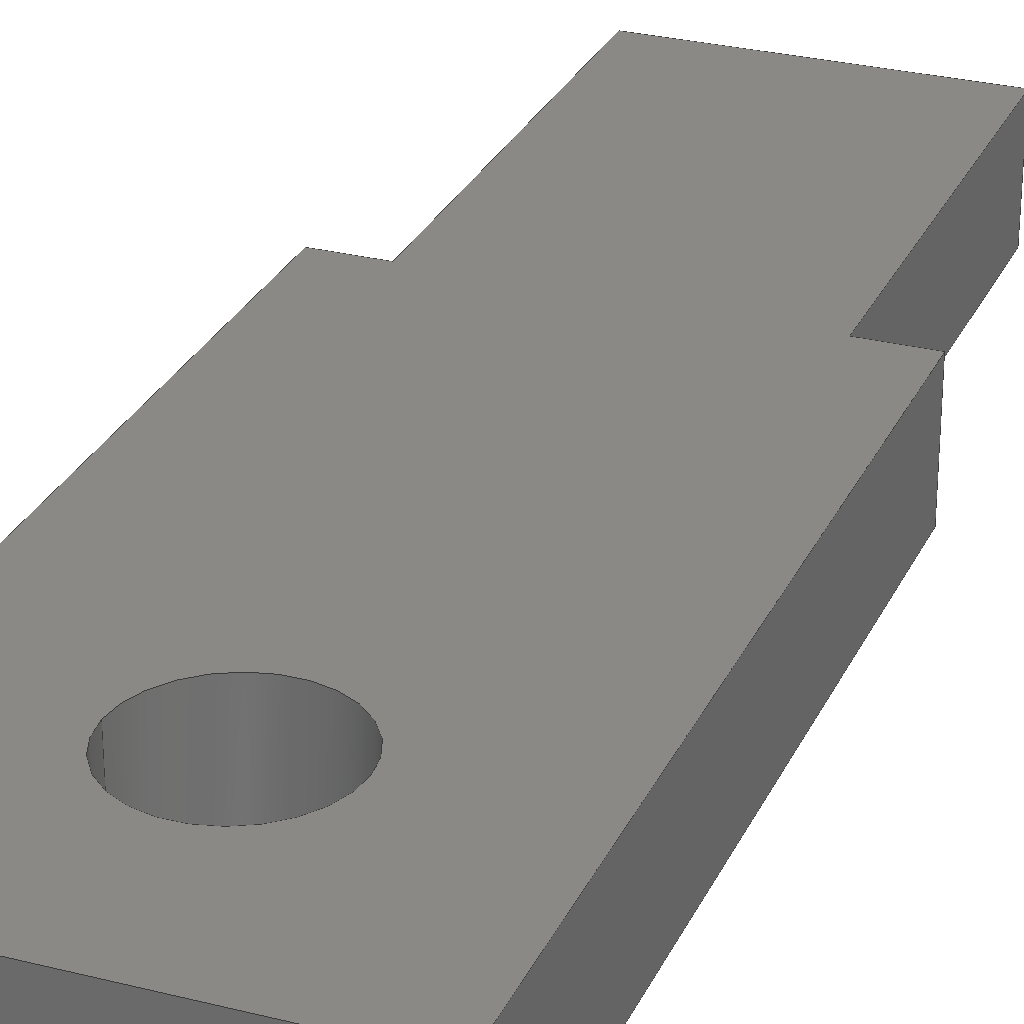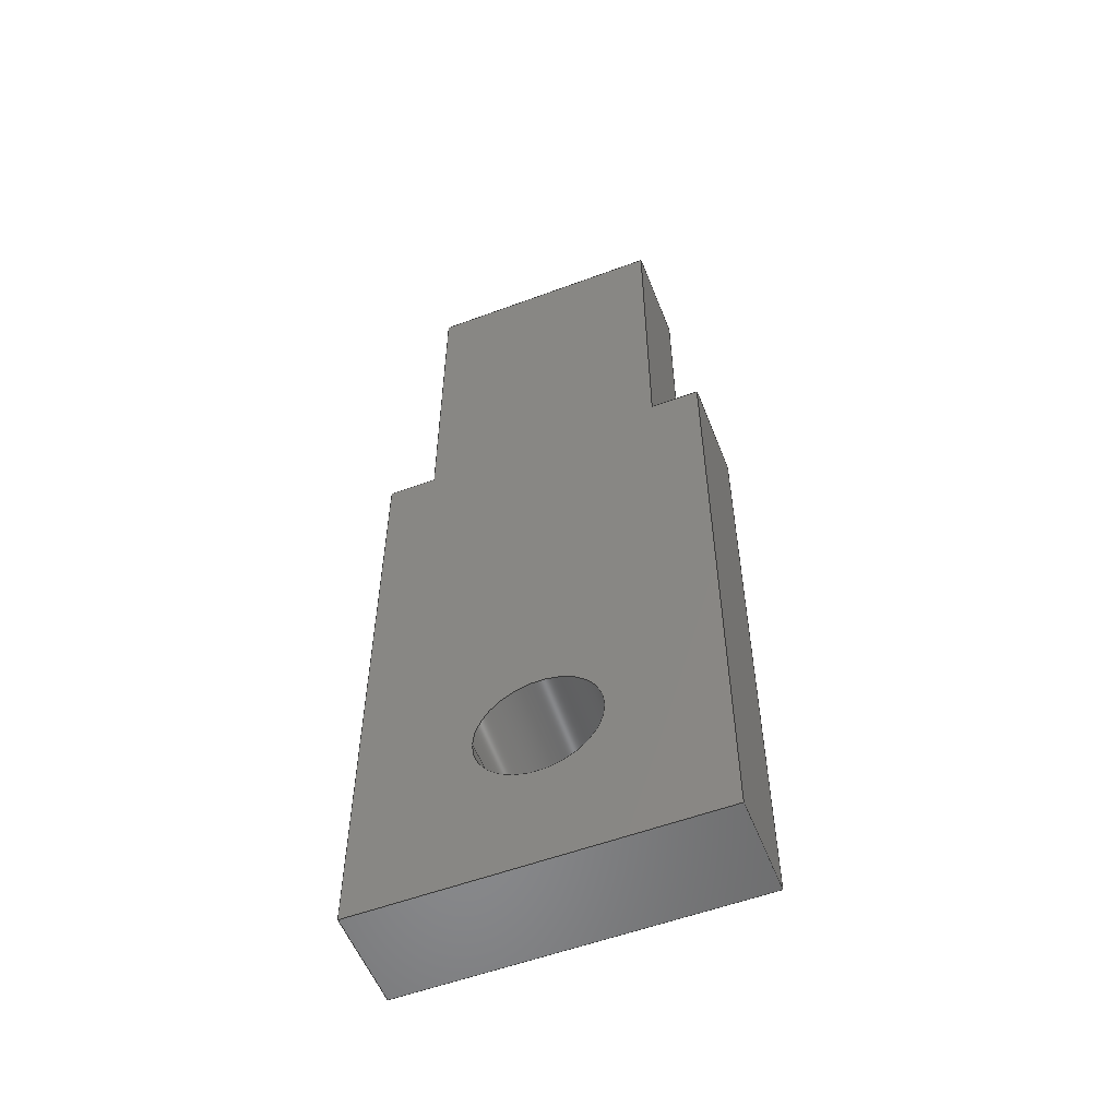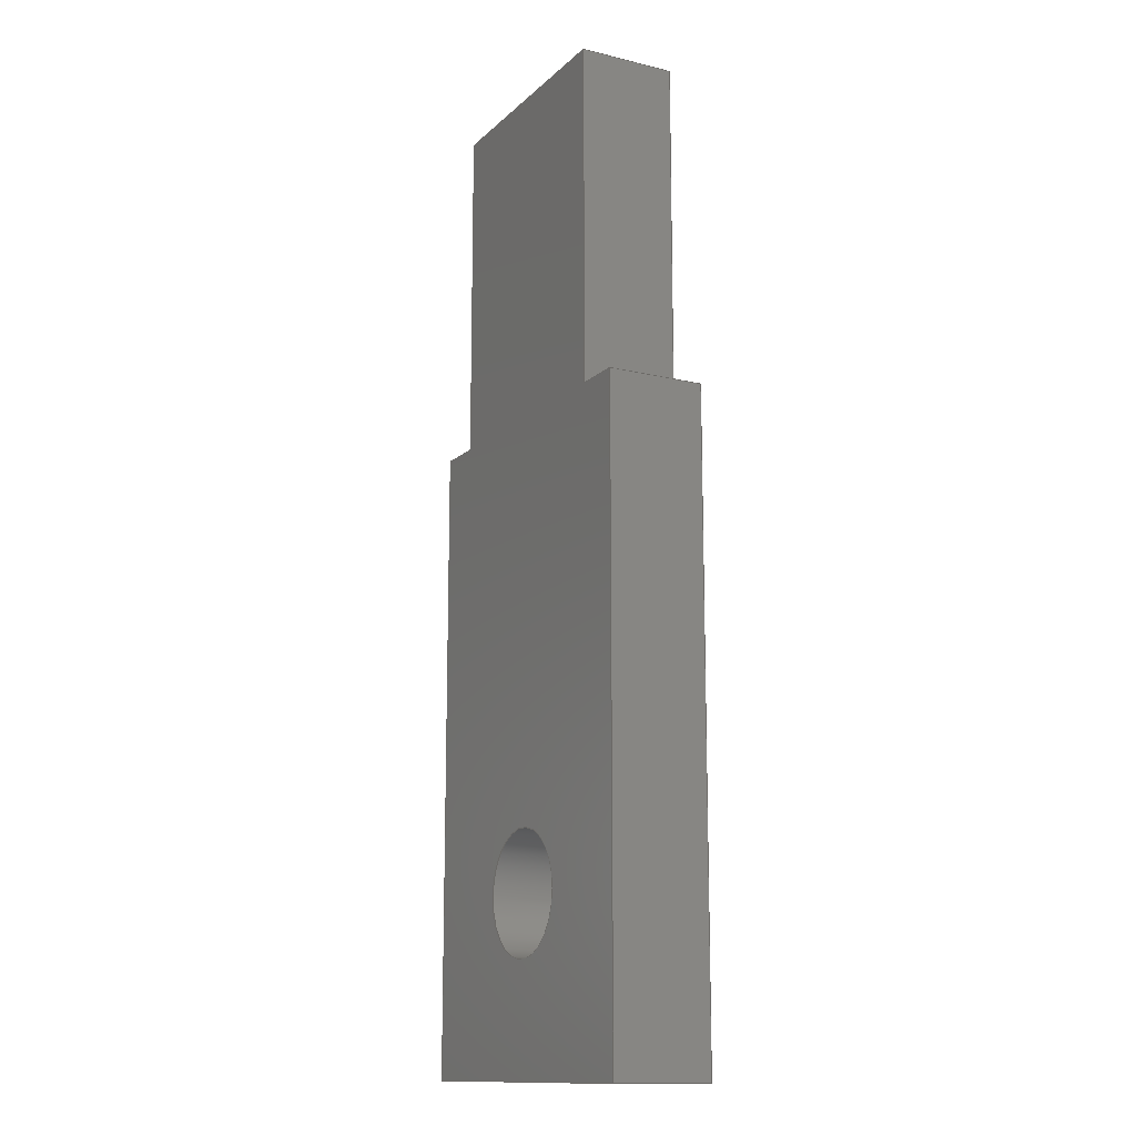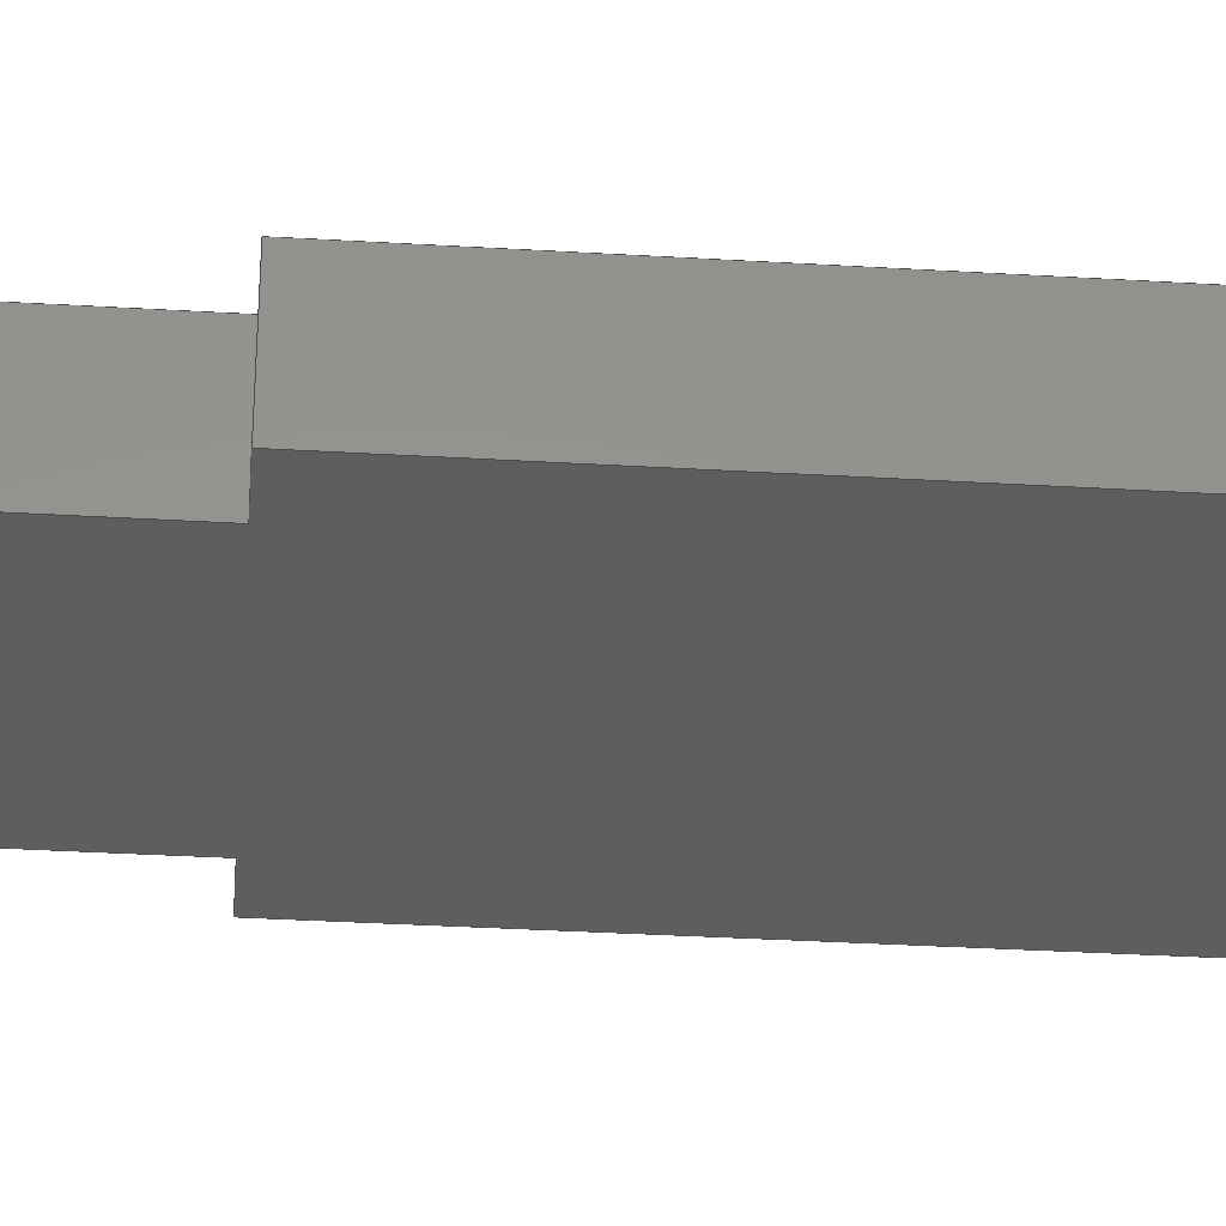
<metadata>
{"format":"step","ext":"stp","renderer":"f3d","projection":"perspective","resolution":1024,"background":"white","views":[{"elev":28.2,"azim":-158.9,"up":"+Y"},{"elev":-55.7,"azim":-158.7,"up":"+Z"},{"elev":-13.6,"azim":61.7,"up":"+Z"},{"elev":-33.6,"azim":85.3,"up":"+Y"}]}
</metadata>
<code>
ISO-10303-21;
DATA;
#1=MECHANICAL_DESIGN_GEOMETRIC_PRESENTATION_REPRESENTATION('',(#4),#328);
#2=SHAPE_REPRESENTATION_RELATIONSHIP('SRR','None',#337,#3);
#3=ADVANCED_BREP_SHAPE_REPRESENTATION('',(#5),#327);
#4=STYLED_ITEM('',(#346),#5);
#5=MANIFOLD_SOLID_BREP('Solid2',#202);
#6=LINE('',#278,#30);
#7=LINE('',#280,#31);
#8=LINE('',#282,#32);
#9=LINE('',#283,#33);
#10=LINE('',#286,#34);
#11=LINE('',#288,#35);
#12=LINE('',#289,#36);
#13=LINE('',#292,#37);
#14=LINE('',#294,#38);
#15=LINE('',#295,#39);
#16=LINE('',#298,#40);
#17=LINE('',#300,#41);
#18=LINE('',#301,#42);
#19=LINE('',#304,#43);
#20=LINE('',#306,#44);
#21=LINE('',#307,#45);
#22=LINE('',#310,#46);
#23=LINE('',#312,#47);
#24=LINE('',#313,#48);
#25=LINE('',#316,#49);
#26=LINE('',#318,#50);
#27=LINE('',#319,#51);
#28=LINE('',#321,#52);
#29=LINE('',#322,#53);
#30=VECTOR('',#227,7);
#31=VECTOR('',#228,2);
#32=VECTOR('',#229,7);
#33=VECTOR('',#230,2);
#34=VECTOR('',#233,1);
#35=VECTOR('',#234,1);
#36=VECTOR('',#235,2);
#37=VECTOR('',#238,13);
#38=VECTOR('',#239,13);
#39=VECTOR('',#240,2);
#40=VECTOR('',#243,7);
#41=VECTOR('',#244,7);
#42=VECTOR('',#245,2);
#43=VECTOR('',#248,13);
#44=VECTOR('',#249,13);
#45=VECTOR('',#250,2);
#46=VECTOR('',#253,1);
#47=VECTOR('',#254,1);
#48=VECTOR('',#255,2);
#49=VECTOR('',#258,7);
#50=VECTOR('',#259,7);
#51=VECTOR('',#260,2);
#52=VECTOR('',#263,5);
#53=VECTOR('',#264,5);
#54=PLANE('',#207);
#55=PLANE('',#208);
#56=PLANE('',#209);
#57=PLANE('',#210);
#58=PLANE('',#211);
#59=PLANE('',#212);
#60=PLANE('',#213);
#61=PLANE('',#214);
#62=PLANE('',#215);
#63=PLANE('',#216);
#64=FACE_BOUND('',#79,.T.);
#65=FACE_BOUND('',#89,.T.);
#66=FACE_BOUND('',#91,.T.);
#67=FACE_OUTER_BOUND('',#78,.T.);
#68=FACE_OUTER_BOUND('',#80,.T.);
#69=FACE_OUTER_BOUND('',#81,.T.);
#70=FACE_OUTER_BOUND('',#82,.T.);
#71=FACE_OUTER_BOUND('',#83,.T.);
#72=FACE_OUTER_BOUND('',#84,.T.);
#73=FACE_OUTER_BOUND('',#85,.T.);
#74=FACE_OUTER_BOUND('',#86,.T.);
#75=FACE_OUTER_BOUND('',#87,.T.);
#76=FACE_OUTER_BOUND('',#88,.T.);
#77=FACE_OUTER_BOUND('',#90,.T.);
#78=EDGE_LOOP('',(#138));
#79=EDGE_LOOP('',(#139));
#80=EDGE_LOOP('',(#140,#141,#142,#143));
#81=EDGE_LOOP('',(#144,#145,#146,#147));
#82=EDGE_LOOP('',(#148,#149,#150,#151));
#83=EDGE_LOOP('',(#152,#153,#154,#155));
#84=EDGE_LOOP('',(#156,#157,#158,#159));
#85=EDGE_LOOP('',(#160,#161,#162,#163));
#86=EDGE_LOOP('',(#164,#165,#166,#167));
#87=EDGE_LOOP('',(#168,#169,#170,#171));
#88=EDGE_LOOP('',(#172,#173,#174,#175,#176,#177,#178,#179));
#89=EDGE_LOOP('',(#180));
#90=EDGE_LOOP('',(#181,#182,#183,#184,#185,#186,#187,#188));
#91=EDGE_LOOP('',(#189));
#92=CIRCLE('',#205,1.25);
#93=CIRCLE('',#206,1.25);
#94=VERTEX_POINT('',#271);
#95=VERTEX_POINT('',#273);
#96=VERTEX_POINT('',#276);
#97=VERTEX_POINT('',#277);
#98=VERTEX_POINT('',#279);
#99=VERTEX_POINT('',#281);
#100=VERTEX_POINT('',#285);
#101=VERTEX_POINT('',#287);
#102=VERTEX_POINT('',#291);
#103=VERTEX_POINT('',#293);
#104=VERTEX_POINT('',#297);
#105=VERTEX_POINT('',#299);
#106=VERTEX_POINT('',#303);
#107=VERTEX_POINT('',#305);
#108=VERTEX_POINT('',#309);
#109=VERTEX_POINT('',#311);
#110=VERTEX_POINT('',#315);
#111=VERTEX_POINT('',#317);
#112=EDGE_CURVE('',#94,#94,#92,.T.);
#113=EDGE_CURVE('',#95,#95,#93,.T.);
#114=EDGE_CURVE('',#96,#97,#6,.T.);
#115=EDGE_CURVE('',#97,#98,#7,.T.);
#116=EDGE_CURVE('',#99,#98,#8,.T.);
#117=EDGE_CURVE('',#96,#99,#9,.T.);
#118=EDGE_CURVE('',#100,#96,#10,.T.);
#119=EDGE_CURVE('',#101,#99,#11,.T.);
#120=EDGE_CURVE('',#100,#101,#12,.T.);
#121=EDGE_CURVE('',#102,#100,#13,.T.);
#122=EDGE_CURVE('',#103,#101,#14,.T.);
#123=EDGE_CURVE('',#102,#103,#15,.T.);
#124=EDGE_CURVE('',#104,#102,#16,.T.);
#125=EDGE_CURVE('',#105,#103,#17,.T.);
#126=EDGE_CURVE('',#104,#105,#18,.T.);
#127=EDGE_CURVE('',#106,#104,#19,.T.);
#128=EDGE_CURVE('',#107,#105,#20,.T.);
#129=EDGE_CURVE('',#106,#107,#21,.T.);
#130=EDGE_CURVE('',#108,#106,#22,.T.);
#131=EDGE_CURVE('',#109,#107,#23,.T.);
#132=EDGE_CURVE('',#108,#109,#24,.T.);
#133=EDGE_CURVE('',#110,#108,#25,.T.);
#134=EDGE_CURVE('',#111,#109,#26,.T.);
#135=EDGE_CURVE('',#110,#111,#27,.T.);
#136=EDGE_CURVE('',#97,#110,#28,.T.);
#137=EDGE_CURVE('',#98,#111,#29,.T.);
#138=ORIENTED_EDGE('',*,*,#112,.F.);
#139=ORIENTED_EDGE('',*,*,#113,.F.);
#140=ORIENTED_EDGE('',*,*,#114,.T.);
#141=ORIENTED_EDGE('',*,*,#115,.T.);
#142=ORIENTED_EDGE('',*,*,#116,.F.);
#143=ORIENTED_EDGE('',*,*,#117,.F.);
#144=ORIENTED_EDGE('',*,*,#118,.T.);
#145=ORIENTED_EDGE('',*,*,#117,.T.);
#146=ORIENTED_EDGE('',*,*,#119,.F.);
#147=ORIENTED_EDGE('',*,*,#120,.F.);
#148=ORIENTED_EDGE('',*,*,#121,.T.);
#149=ORIENTED_EDGE('',*,*,#120,.T.);
#150=ORIENTED_EDGE('',*,*,#122,.F.);
#151=ORIENTED_EDGE('',*,*,#123,.F.);
#152=ORIENTED_EDGE('',*,*,#124,.T.);
#153=ORIENTED_EDGE('',*,*,#123,.T.);
#154=ORIENTED_EDGE('',*,*,#125,.F.);
#155=ORIENTED_EDGE('',*,*,#126,.F.);
#156=ORIENTED_EDGE('',*,*,#127,.T.);
#157=ORIENTED_EDGE('',*,*,#126,.T.);
#158=ORIENTED_EDGE('',*,*,#128,.F.);
#159=ORIENTED_EDGE('',*,*,#129,.F.);
#160=ORIENTED_EDGE('',*,*,#130,.T.);
#161=ORIENTED_EDGE('',*,*,#129,.T.);
#162=ORIENTED_EDGE('',*,*,#131,.F.);
#163=ORIENTED_EDGE('',*,*,#132,.F.);
#164=ORIENTED_EDGE('',*,*,#133,.T.);
#165=ORIENTED_EDGE('',*,*,#132,.T.);
#166=ORIENTED_EDGE('',*,*,#134,.F.);
#167=ORIENTED_EDGE('',*,*,#135,.F.);
#168=ORIENTED_EDGE('',*,*,#136,.T.);
#169=ORIENTED_EDGE('',*,*,#135,.T.);
#170=ORIENTED_EDGE('',*,*,#137,.F.);
#171=ORIENTED_EDGE('',*,*,#115,.F.);
#172=ORIENTED_EDGE('',*,*,#137,.T.);
#173=ORIENTED_EDGE('',*,*,#134,.T.);
#174=ORIENTED_EDGE('',*,*,#131,.T.);
#175=ORIENTED_EDGE('',*,*,#128,.T.);
#176=ORIENTED_EDGE('',*,*,#125,.T.);
#177=ORIENTED_EDGE('',*,*,#122,.T.);
#178=ORIENTED_EDGE('',*,*,#119,.T.);
#179=ORIENTED_EDGE('',*,*,#116,.T.);
#180=ORIENTED_EDGE('',*,*,#113,.T.);
#181=ORIENTED_EDGE('',*,*,#136,.F.);
#182=ORIENTED_EDGE('',*,*,#114,.F.);
#183=ORIENTED_EDGE('',*,*,#118,.F.);
#184=ORIENTED_EDGE('',*,*,#121,.F.);
#185=ORIENTED_EDGE('',*,*,#124,.F.);
#186=ORIENTED_EDGE('',*,*,#127,.F.);
#187=ORIENTED_EDGE('',*,*,#130,.F.);
#188=ORIENTED_EDGE('',*,*,#133,.F.);
#189=ORIENTED_EDGE('',*,*,#112,.T.);
#190=CYLINDRICAL_SURFACE('',#204,1.25);
#191=ADVANCED_FACE('',(#67,#64),#190,.F.);
#192=ADVANCED_FACE('',(#68),#54,.T.);
#193=ADVANCED_FACE('',(#69),#55,.T.);
#194=ADVANCED_FACE('',(#70),#56,.T.);
#195=ADVANCED_FACE('',(#71),#57,.T.);
#196=ADVANCED_FACE('',(#72),#58,.T.);
#197=ADVANCED_FACE('',(#73),#59,.T.);
#198=ADVANCED_FACE('',(#74),#60,.T.);
#199=ADVANCED_FACE('',(#75),#61,.T.);
#200=ADVANCED_FACE('',(#76,#65),#62,.T.);
#201=ADVANCED_FACE('',(#77,#66),#63,.T.);
#202=CLOSED_SHELL('',(#191,#192,#193,#194,#195,#196,#197,#198,#199,#200,
#201));
#203=AXIS2_PLACEMENT_3D('placement',#269,#217,#218);
#204=AXIS2_PLACEMENT_3D('',#270,#219,#220);
#205=AXIS2_PLACEMENT_3D('',#272,#221,#222);
#206=AXIS2_PLACEMENT_3D('',#274,#223,#224);
#207=AXIS2_PLACEMENT_3D('',#275,#225,#226);
#208=AXIS2_PLACEMENT_3D('',#284,#231,#232);
#209=AXIS2_PLACEMENT_3D('',#290,#236,#237);
#210=AXIS2_PLACEMENT_3D('',#296,#241,#242);
#211=AXIS2_PLACEMENT_3D('',#302,#246,#247);
#212=AXIS2_PLACEMENT_3D('',#308,#251,#252);
#213=AXIS2_PLACEMENT_3D('',#314,#256,#257);
#214=AXIS2_PLACEMENT_3D('',#320,#261,#262);
#215=AXIS2_PLACEMENT_3D('',#323,#265,#266);
#216=AXIS2_PLACEMENT_3D('',#324,#267,#268);
#217=DIRECTION('axis',(0,0,1));
#218=DIRECTION('refdir',(1,0,0));
#219=DIRECTION('center_axis',(0,-1,0));
#220=DIRECTION('ref_axis',(-1,0,0));
#221=DIRECTION('center_axis',(0,1,0));
#222=DIRECTION('ref_axis',(-1,0,0));
#223=DIRECTION('center_axis',(0,-1,0));
#224=DIRECTION('ref_axis',(-1,0,0));
#225=DIRECTION('center_axis',(-1,0,0));
#226=DIRECTION('ref_axis',(0,0,1));
#227=DIRECTION('',(0,0,1));
#228=DIRECTION('',(0,1,0));
#229=DIRECTION('',(0,0,1));
#230=DIRECTION('',(0,1,0));
#231=DIRECTION('center_axis',(0,0,1));
#232=DIRECTION('ref_axis',(1,0,0));
#233=DIRECTION('',(1,0,0));
#234=DIRECTION('',(1,0,0));
#235=DIRECTION('',(0,1,0));
#236=DIRECTION('center_axis',(-1,0,4.27e-16));
#237=DIRECTION('ref_axis',(4.219e-16,0,1));
#238=DIRECTION('',(4.27e-16,0,1));
#239=DIRECTION('',(4.27e-16,0,1));
#240=DIRECTION('',(0,1,0));
#241=DIRECTION('center_axis',(0,0,-1));
#242=DIRECTION('ref_axis',(-1,0,0));
#243=DIRECTION('',(-1,0,0));
#244=DIRECTION('',(-1,0,0));
#245=DIRECTION('',(0,1,0));
#246=DIRECTION('center_axis',(1,0,-4.27e-16));
#247=DIRECTION('ref_axis',(-4.441e-16,0,-1));
#248=DIRECTION('',(-4.27e-16,0,-1));
#249=DIRECTION('',(-4.27e-16,0,-1));
#250=DIRECTION('',(0,1,0));
#251=DIRECTION('center_axis',(0,0,1));
#252=DIRECTION('ref_axis',(1,0,0));
#253=DIRECTION('',(1,0,0));
#254=DIRECTION('',(1,0,0));
#255=DIRECTION('',(0,1,0));
#256=DIRECTION('center_axis',(1,0,0));
#257=DIRECTION('ref_axis',(0,0,-1));
#258=DIRECTION('',(0,0,-1));
#259=DIRECTION('',(0,0,-1));
#260=DIRECTION('',(0,1,0));
#261=DIRECTION('center_axis',(0,0,1));
#262=DIRECTION('ref_axis',(1,0,0));
#263=DIRECTION('',(1,0,0));
#264=DIRECTION('',(1,0,0));
#265=DIRECTION('center_axis',(0,1,0));
#266=DIRECTION('ref_axis',(0,0,1));
#267=DIRECTION('center_axis',(0,-1,0));
#268=DIRECTION('ref_axis',(0,0,-1));
#269=CARTESIAN_POINT('',(0,0,0));
#270=CARTESIAN_POINT('Origin',(2.5,2,-16.5));
#271=CARTESIAN_POINT('',(3.75,0,-16.5));
#272=CARTESIAN_POINT('Origin',(2.5,0,-16.5));
#273=CARTESIAN_POINT('',(3.75,2,-16.5));
#274=CARTESIAN_POINT('Origin',(2.5,2,-16.5));
#275=CARTESIAN_POINT('Origin',(0,0,-7));
#276=CARTESIAN_POINT('',(0,0,-7));
#277=CARTESIAN_POINT('',(0,0,0));
#278=CARTESIAN_POINT('',(0,0,-7));
#279=CARTESIAN_POINT('',(0,2,0));
#280=CARTESIAN_POINT('',(0,0,0));
#281=CARTESIAN_POINT('',(0,2,-7));
#282=CARTESIAN_POINT('',(0,2,-7));
#283=CARTESIAN_POINT('',(0,0,-7));
#284=CARTESIAN_POINT('Origin',(-1,0,-7));
#285=CARTESIAN_POINT('',(-1,0,-7));
#286=CARTESIAN_POINT('',(-1,0,-7));
#287=CARTESIAN_POINT('',(-1,2,-7));
#288=CARTESIAN_POINT('',(-1,2,-7));
#289=CARTESIAN_POINT('',(-1,0,-7));
#290=CARTESIAN_POINT('Origin',(-1,0,-20));
#291=CARTESIAN_POINT('',(-1,0,-20));
#292=CARTESIAN_POINT('',(-1,0,-20));
#293=CARTESIAN_POINT('',(-1,2,-20));
#294=CARTESIAN_POINT('',(-1,2,-20));
#295=CARTESIAN_POINT('',(-1,0,-20));
#296=CARTESIAN_POINT('Origin',(6,0,-20));
#297=CARTESIAN_POINT('',(6,0,-20));
#298=CARTESIAN_POINT('',(6,0,-20));
#299=CARTESIAN_POINT('',(6,2,-20));
#300=CARTESIAN_POINT('',(6,2,-20));
#301=CARTESIAN_POINT('',(6,0,-20));
#302=CARTESIAN_POINT('Origin',(6,0,-7));
#303=CARTESIAN_POINT('',(6,0,-7));
#304=CARTESIAN_POINT('',(6,0,-7));
#305=CARTESIAN_POINT('',(6,2,-7));
#306=CARTESIAN_POINT('',(6,2,-7));
#307=CARTESIAN_POINT('',(6,0,-7));
#308=CARTESIAN_POINT('Origin',(5,0,-7));
#309=CARTESIAN_POINT('',(5,0,-7));
#310=CARTESIAN_POINT('',(5,0,-7));
#311=CARTESIAN_POINT('',(5,2,-7));
#312=CARTESIAN_POINT('',(5,2,-7));
#313=CARTESIAN_POINT('',(5,0,-7));
#314=CARTESIAN_POINT('Origin',(5,0,0));
#315=CARTESIAN_POINT('',(5,0,0));
#316=CARTESIAN_POINT('',(5,0,0));
#317=CARTESIAN_POINT('',(5,2,0));
#318=CARTESIAN_POINT('',(5,2,0));
#319=CARTESIAN_POINT('',(5,0,0));
#320=CARTESIAN_POINT('Origin',(0,0,0));
#321=CARTESIAN_POINT('',(0,0,0));
#322=CARTESIAN_POINT('',(0,2,0));
#323=CARTESIAN_POINT('Origin',(2.5,2,-10.26));
#324=CARTESIAN_POINT('Origin',(2.5,0,-10.26));
#325=UNCERTAINTY_MEASURE_WITH_UNIT(LENGTH_MEASURE(0.01),#329,
'DISTANCE_ACCURACY_VALUE',
'Maximum model space distance between geometric entities at asserted c
onnectivities');
#326=UNCERTAINTY_MEASURE_WITH_UNIT(LENGTH_MEASURE(1e-06),#329,
'DISTANCE_ACCURACY_VALUE',
'Maximum model space distance between geometric entities at asserted c
onnectivities');
#327=(
GEOMETRIC_REPRESENTATION_CONTEXT(3)
GLOBAL_UNCERTAINTY_ASSIGNED_CONTEXT((#325))
GLOBAL_UNIT_ASSIGNED_CONTEXT((#329,#332,#330))
REPRESENTATION_CONTEXT('','3D')
);
#328=(
GEOMETRIC_REPRESENTATION_CONTEXT(3)
GLOBAL_UNCERTAINTY_ASSIGNED_CONTEXT((#326))
GLOBAL_UNIT_ASSIGNED_CONTEXT((#329,#332,#330))
REPRESENTATION_CONTEXT('','3D')
);
#329=(
LENGTH_UNIT()
NAMED_UNIT(*)
SI_UNIT(.MILLI.,.METRE.)
);
#330=(
NAMED_UNIT(*)
SI_UNIT($,.STERADIAN.)
SOLID_ANGLE_UNIT()
);
#331=DIMENSIONAL_EXPONENTS(0,0,0,0,0,0,0);
#332=(
CONVERSION_BASED_UNIT('degree',#334)
NAMED_UNIT(#331)
PLANE_ANGLE_UNIT()
);
#333=(
NAMED_UNIT(*)
PLANE_ANGLE_UNIT()
SI_UNIT($,.RADIAN.)
);
#334=PLANE_ANGLE_MEASURE_WITH_UNIT(PLANE_ANGLE_MEASURE(0.01745),#333);
#335=SHAPE_DEFINITION_REPRESENTATION(#336,#337);
#336=PRODUCT_DEFINITION_SHAPE('',$,#339);
#337=SHAPE_REPRESENTATION('',(#203),#327);
#338=PRODUCT_DEFINITION_CONTEXT('part definition',#343,'design');
#339=PRODUCT_DEFINITION('HINGE B','HINGE B',#340,#338);
#340=PRODUCT_DEFINITION_FORMATION('',$,#345);
#341=PRODUCT_RELATED_PRODUCT_CATEGORY('HINGE B','HINGE B',(#345));
#342=APPLICATION_PROTOCOL_DEFINITION('international standard',
'automotive_design',2009,#343);
#343=APPLICATION_CONTEXT(
'Core Data for Automotive Mechanical Design Process');
#344=PRODUCT_CONTEXT('part definition',#343,'mechanical');
#345=PRODUCT('HINGE B','HINGE B',$,(#344));
#346=PRESENTATION_STYLE_ASSIGNMENT((#347));
#347=SURFACE_STYLE_USAGE(.BOTH.,#348);
#348=SURFACE_SIDE_STYLE('',(#349));
#349=SURFACE_STYLE_FILL_AREA(#350);
#350=FILL_AREA_STYLE('',(#351));
#351=FILL_AREA_STYLE_COLOUR('',#352);
#352=COLOUR_RGB('',0.749,0.749,0.749);
ENDSEC;
END-ISO-10303-21;

</code>
